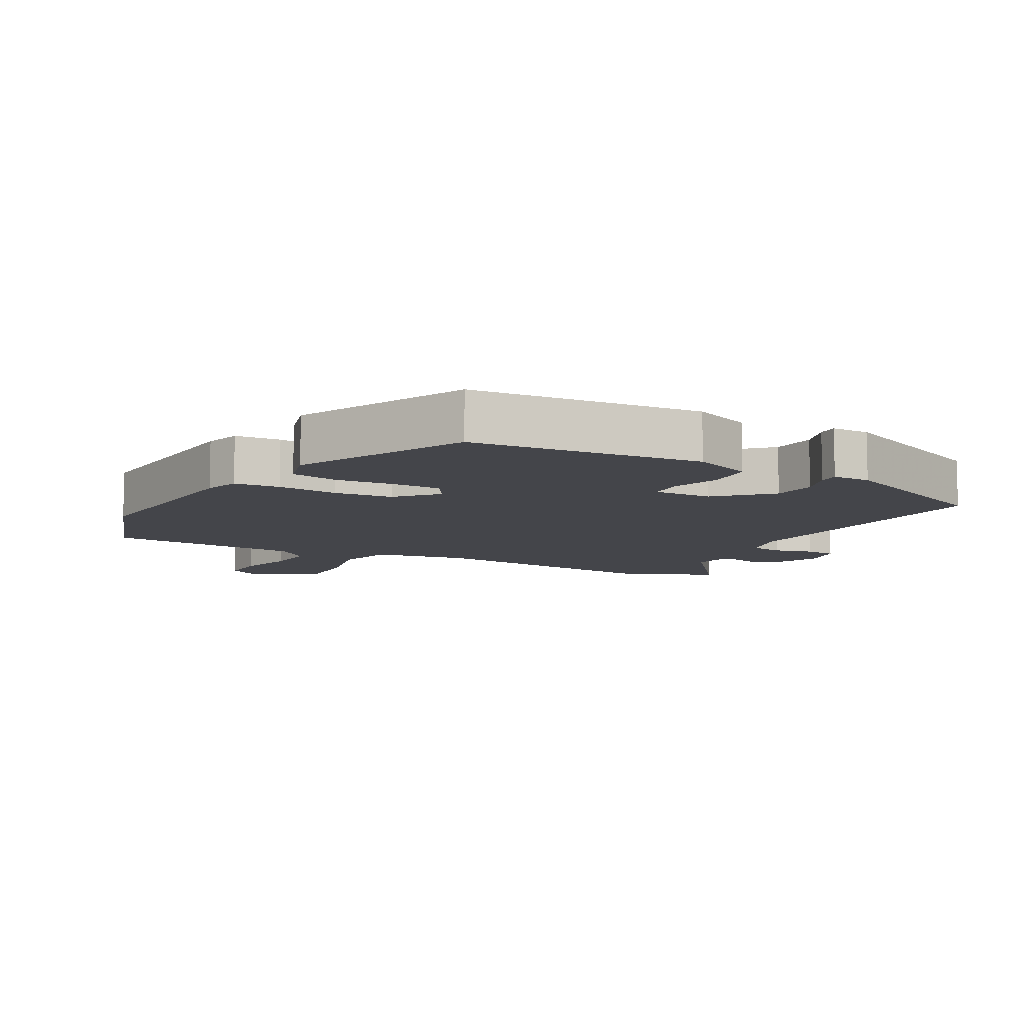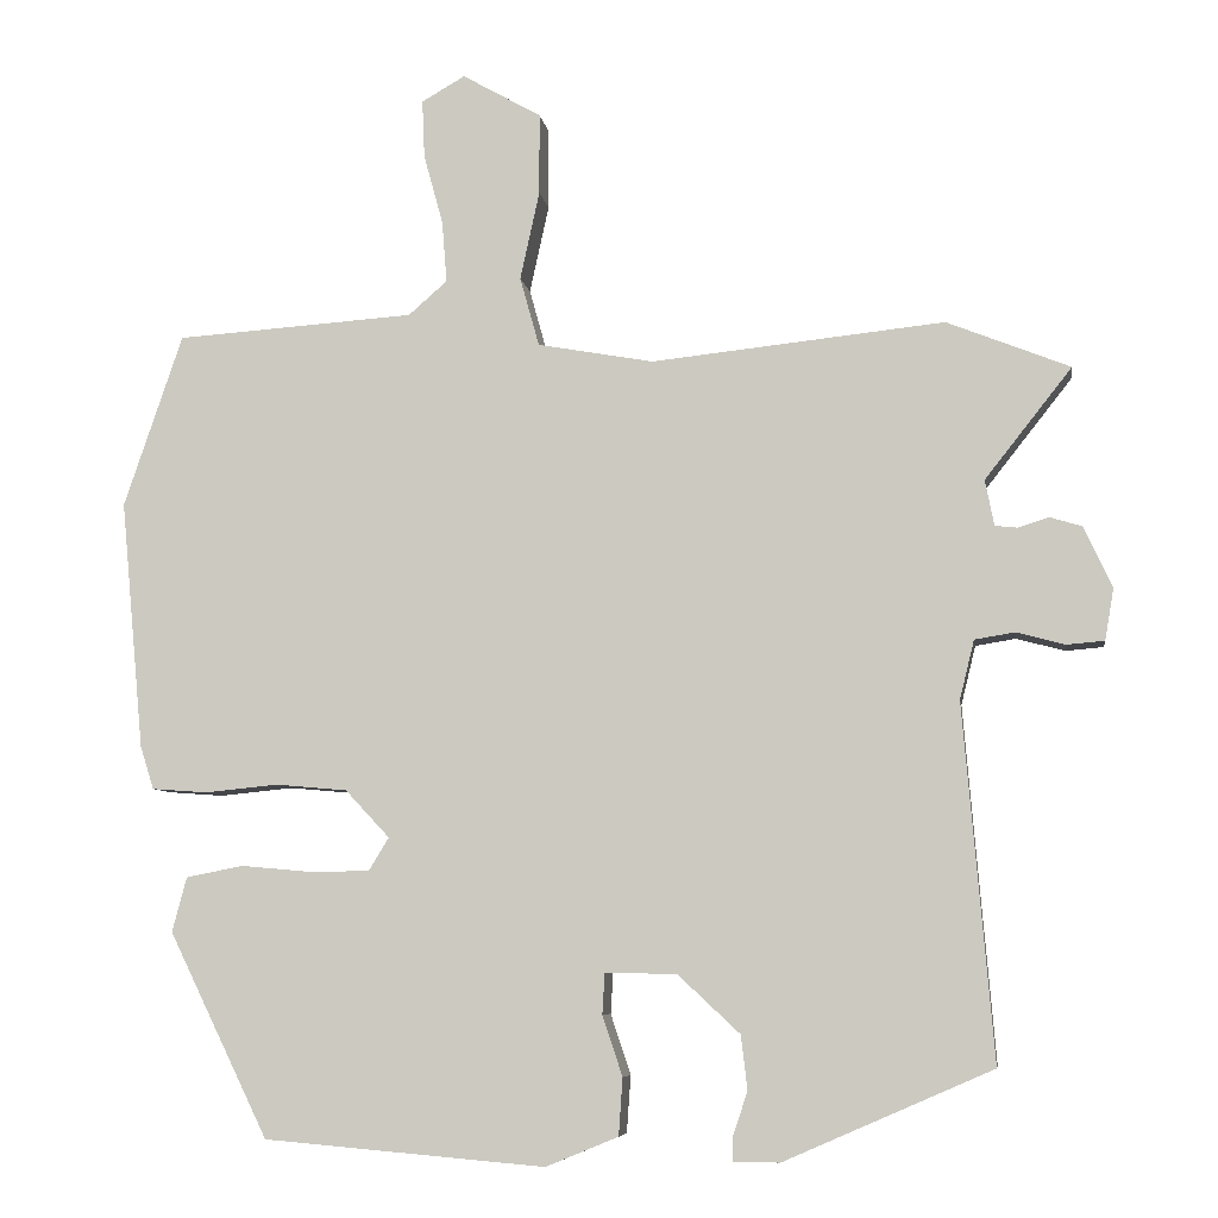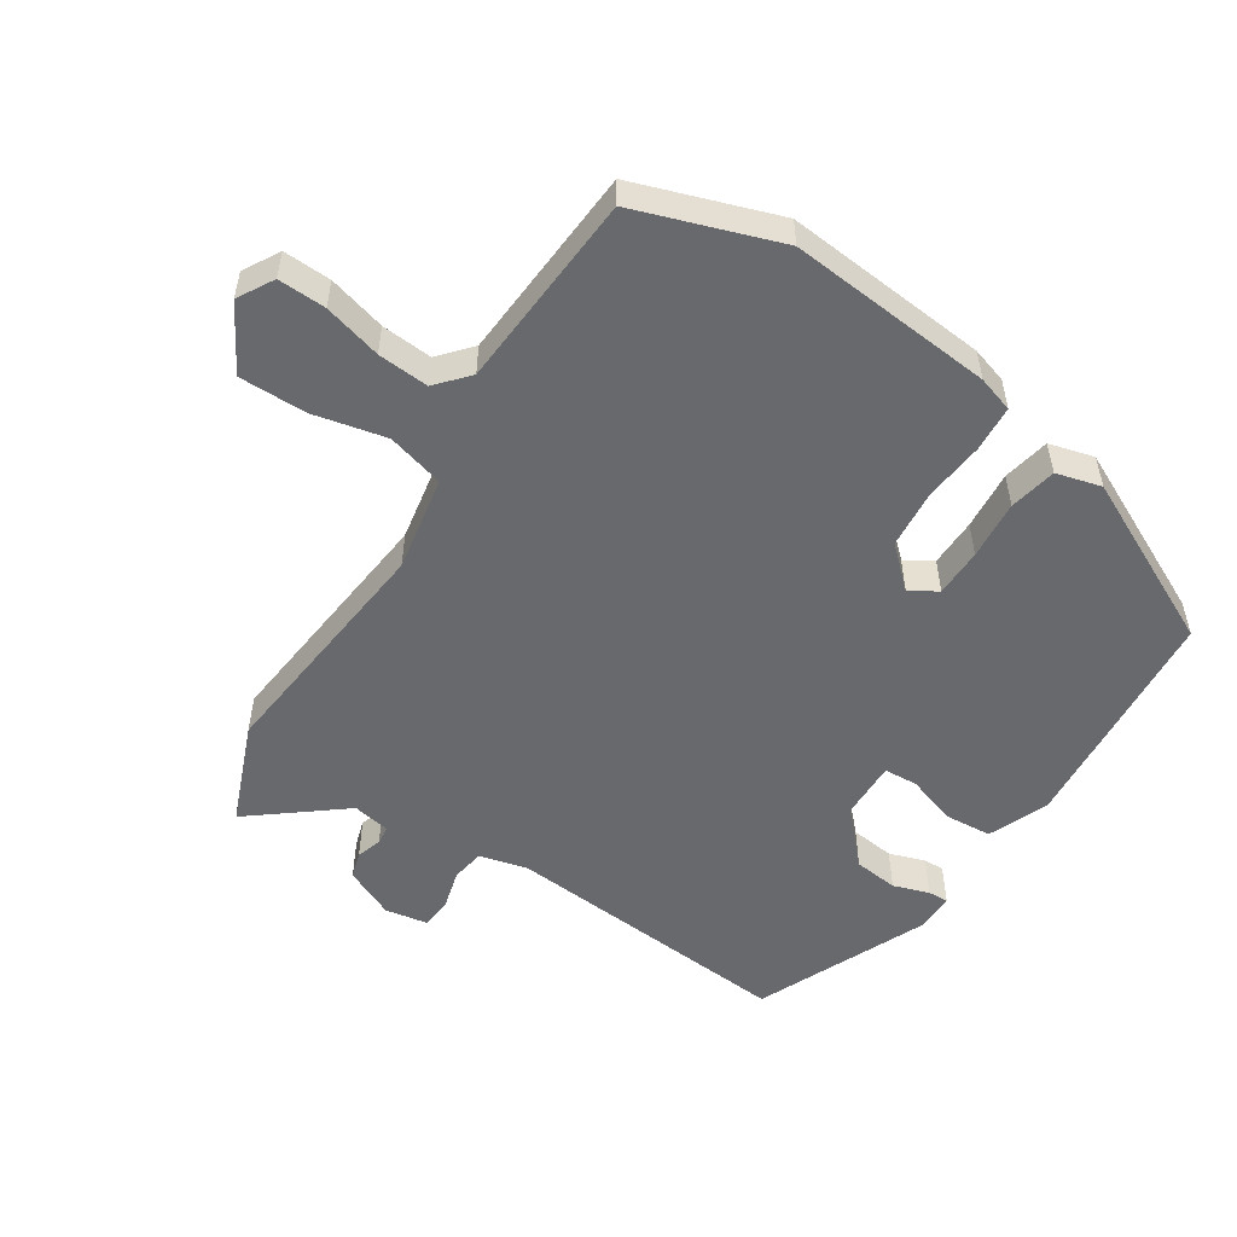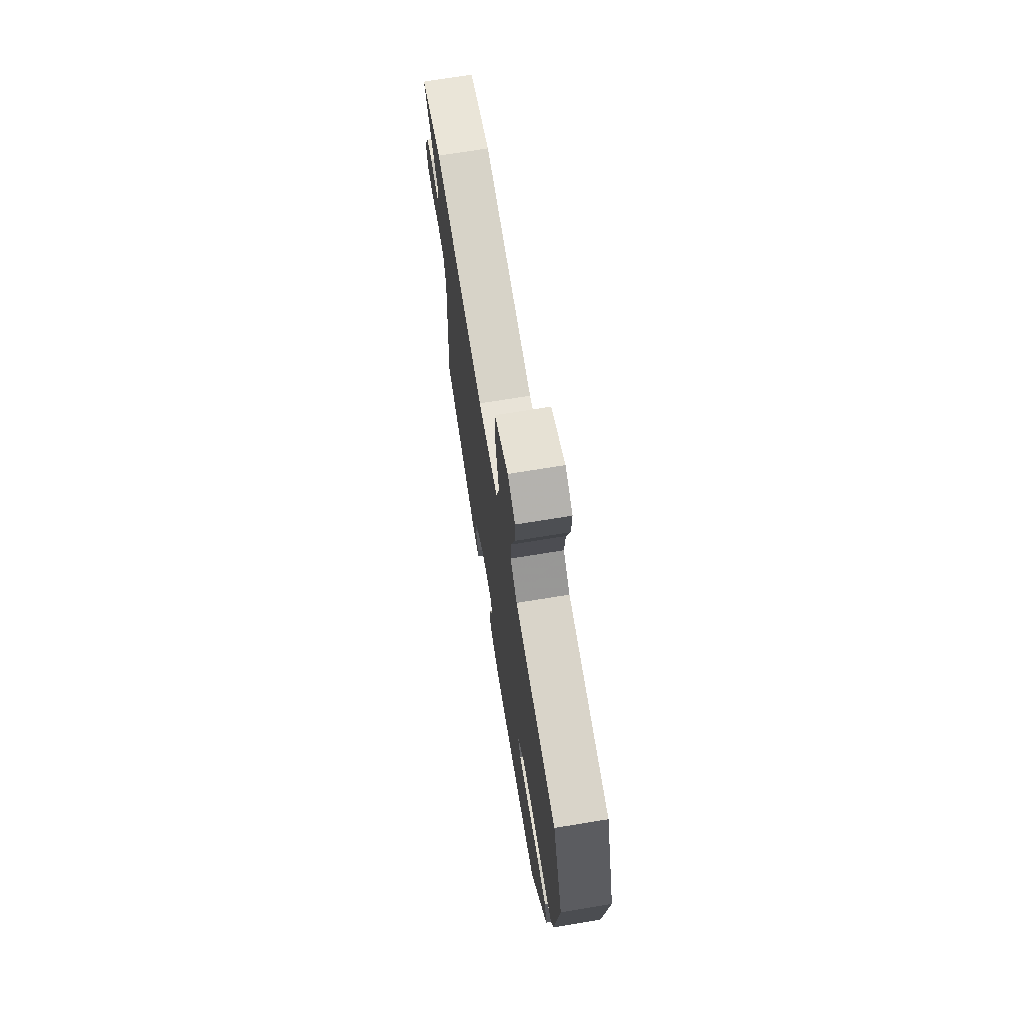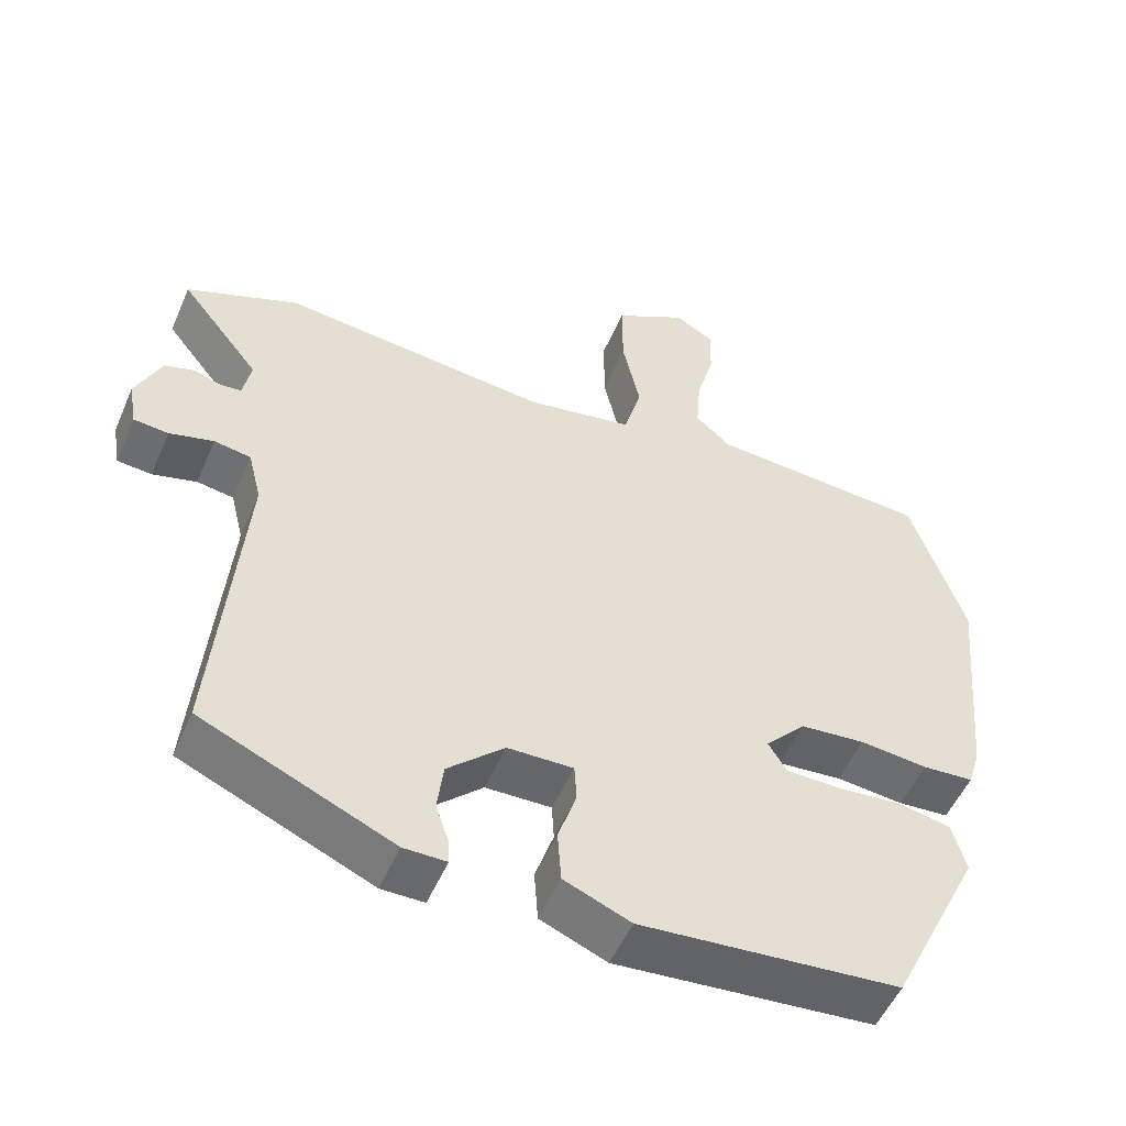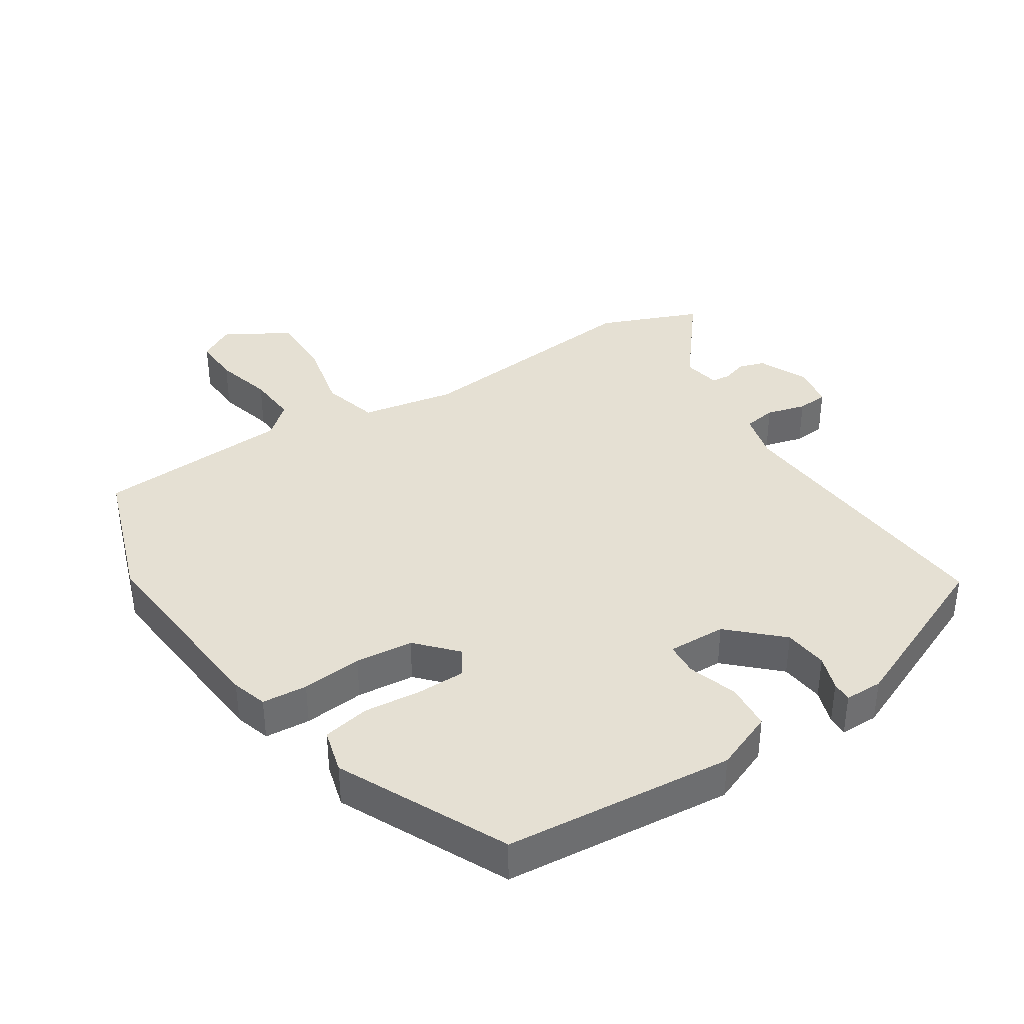
<metadata>
{"format":"obj","ext":"obj","renderer":"f3d","projection":"perspective","resolution":1024,"background":"white","views":[{"elev":-9.3,"azim":151.7,"up":"+Y"},{"elev":-7.1,"azim":-171.5,"up":"+Z"},{"elev":-52.8,"azim":57.2,"up":"+Y"},{"elev":71.2,"azim":80.7,"up":"+Z"},{"elev":-52.6,"azim":-23.1,"up":"+Z"},{"elev":38.1,"azim":147.5,"up":"+Y"}]}
</metadata>
<code>
v 0.493 0.07 0.52
v 0.566 0.07 0.305
v 0.537 0.07 -0.004
v 0.52 0.07 -0.058
v 0.451 0.07 -0.063
v 0.359 0.07 -0.054
v 0.271 0.07 -0.062
v 0.216 0.07 -0.121
v 0.241 0.07 -0.162
v 0.314 0.07 -0.163
v 0.403 0.07 -0.155
v 0.474 0.07 -0.169
v 0.492 0.07 -0.237
v 0.368 0.07 -0.491
v 0.018 0.07 -0.521
v -0.072 0.07 -0.484
v -0.077 0.07 -0.413
v -0.052 0.07 -0.338
v -0.055 0.07 -0.287
v -0.144 0.07 -0.289
v -0.221 0.07 -0.361
v -0.229 0.07 -0.428
v -0.211 0.07 -0.482
v -0.21 0.07 -0.513
v -0.268 0.07 -0.513
v -0.527 0.07 -0.4
v -0.49 0.07 0.041
v -0.508 0.07 0.114
v -0.558 0.07 0.122
v -0.618 0.07 0.106
v -0.665 0.07 0.11
v -0.676 0.07 0.174
v -0.641 0.07 0.25
v -0.601 0.07 0.262
v -0.563 0.07 0.25
v -0.535 0.07 0.253
v -0.524 0.07 0.31
v -0.632 0.07 0.447
v -0.479 0.07 0.508
v -0.115 0.07 0.47
v 0.029 0.07 0.496
v 0.053 0.07 0.582
v 0.029 0.07 0.692
v 0.029 0.07 0.793
v 0.127 0.07 0.849
v 0.181 0.07 0.818
v 0.178 0.07 0.746
v 0.154 0.07 0.659
v 0.148 0.07 0.582
v 0.196 0.07 0.54
v 0.493 0 0.52
v 0.566 0 0.305
v 0.537 0 -0.004
v 0.52 0 -0.058
v 0.451 0 -0.063
v 0.359 0 -0.054
v 0.271 0 -0.062
v 0.216 0 -0.121
v 0.241 0 -0.162
v 0.314 0 -0.163
v 0.403 0 -0.155
v 0.474 0 -0.169
v 0.492 0 -0.237
v 0.368 0 -0.491
v 0.018 0 -0.521
v -0.072 0 -0.484
v -0.077 0 -0.413
v -0.052 0 -0.338
v -0.055 0 -0.287
v -0.144 0 -0.289
v -0.221 0 -0.361
v -0.229 0 -0.428
v -0.211 0 -0.482
v -0.21 0 -0.513
v -0.268 0 -0.513
v -0.527 0 -0.4
v -0.49 0 0.041
v -0.508 0 0.114
v -0.558 0 0.122
v -0.618 0 0.106
v -0.665 0 0.11
v -0.676 0 0.174
v -0.641 0 0.25
v -0.601 0 0.262
v -0.563 0 0.25
v -0.535 0 0.253
v -0.524 0 0.31
v -0.632 0 0.447
v -0.479 0 0.508
v -0.115 0 0.47
v 0.029 0 0.496
v 0.053 0 0.582
v 0.029 0 0.692
v 0.029 0 0.793
v 0.127 0 0.849
v 0.181 0 0.818
v 0.178 0 0.746
v 0.154 0 0.659
v 0.148 0 0.582
v 0.196 0 0.54
f 45 46 47 48
f 45 48 49
f 42 43 44 45
f 42 45 49
f 41 42 49 50
f 37 38 39 40
f 36 37 40 41
f 32 33 34 35
f 32 35 36
f 29 30 31 32
f 28 29 32 36
f 27 28 36 41
f 22 23 24 25
f 21 22 25 26
f 20 21 26 27
f 15 16 17 18
f 15 18 19
f 14 15 19
f 13 14 19
f 10 11 12 13
f 9 10 13 19
f 8 9 19 20
f 3 4 5 6
f 3 6 7
f 2 3 7
f 20 27 41 50
f 7 8 20 50
f 1 2 7 50
f 98 97 96 95
f 99 98 95
f 95 94 93 92
f 99 95 92
f 100 99 92 91
f 90 89 88 87
f 91 90 87 86
f 85 84 83 82
f 86 85 82
f 82 81 80 79
f 86 82 79 78
f 91 86 78 77
f 75 74 73 72
f 76 75 72 71
f 77 76 71 70
f 68 67 66 65
f 69 68 65
f 69 65 64
f 69 64 63
f 63 62 61 60
f 69 63 60 59
f 70 69 59 58
f 56 55 54 53
f 57 56 53
f 57 53 52
f 100 91 77 70
f 100 70 58 57
f 100 57 52 51
f 1 51 52 2
f 2 52 53 3
f 3 53 54 4
f 4 54 55 5
f 5 55 56 6
f 6 56 57 7
f 7 57 58 8
f 8 58 59 9
f 9 59 60 10
f 10 60 61 11
f 11 61 62 12
f 12 62 63 13
f 13 63 64 14
f 14 64 65 15
f 15 65 66 16
f 16 66 67 17
f 17 67 68 18
f 18 68 69 19
f 19 69 70 20
f 20 70 71 21
f 21 71 72 22
f 22 72 73 23
f 23 73 74 24
f 24 74 75 25
f 25 75 76 26
f 26 76 77 27
f 27 77 78 28
f 28 78 79 29
f 29 79 80 30
f 30 80 81 31
f 31 81 82 32
f 32 82 83 33
f 33 83 84 34
f 34 84 85 35
f 35 85 86 36
f 36 86 87 37
f 37 87 88 38
f 38 88 89 39
f 39 89 90 40
f 40 90 91 41
f 41 91 92 42
f 42 92 93 43
f 43 93 94 44
f 44 94 95 45
f 45 95 96 46
f 46 96 97 47
f 47 97 98 48
f 48 98 99 49
f 49 99 100 50
f 50 100 51 1

</code>
